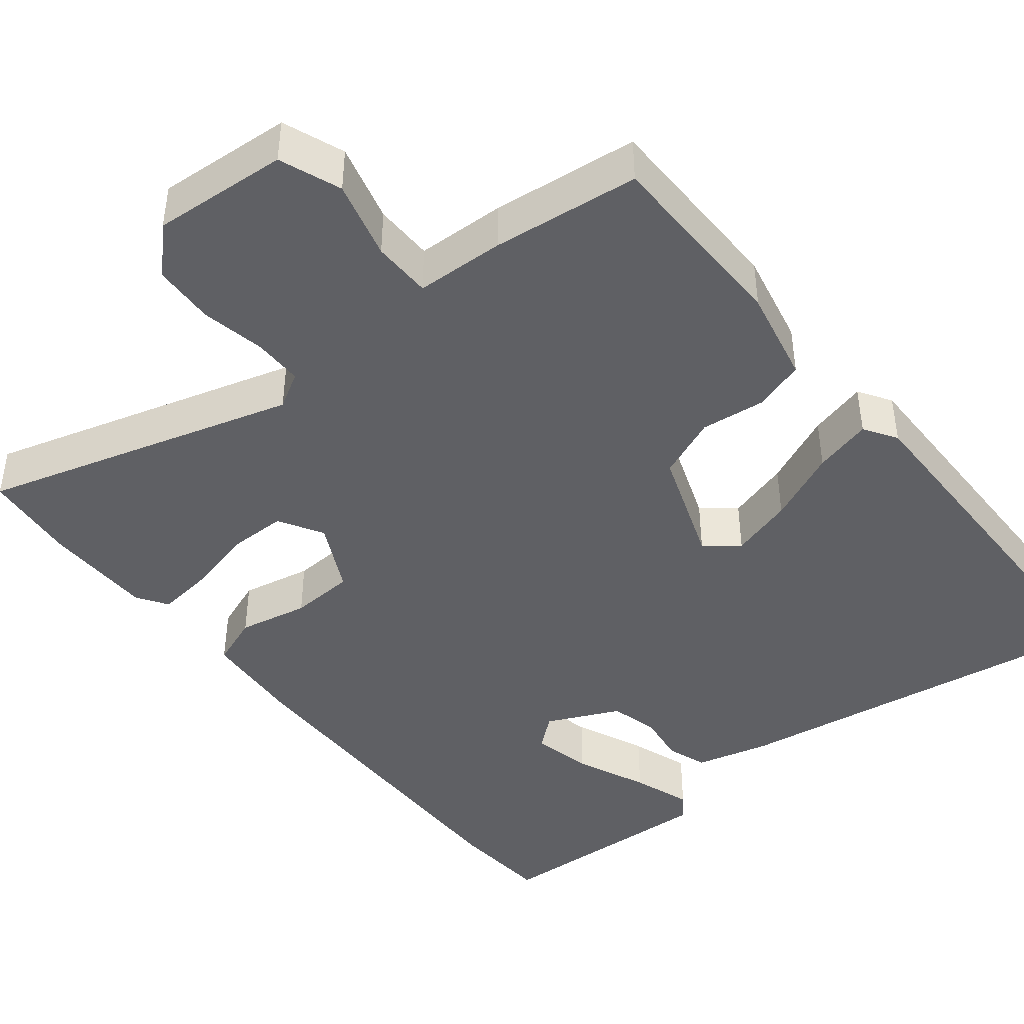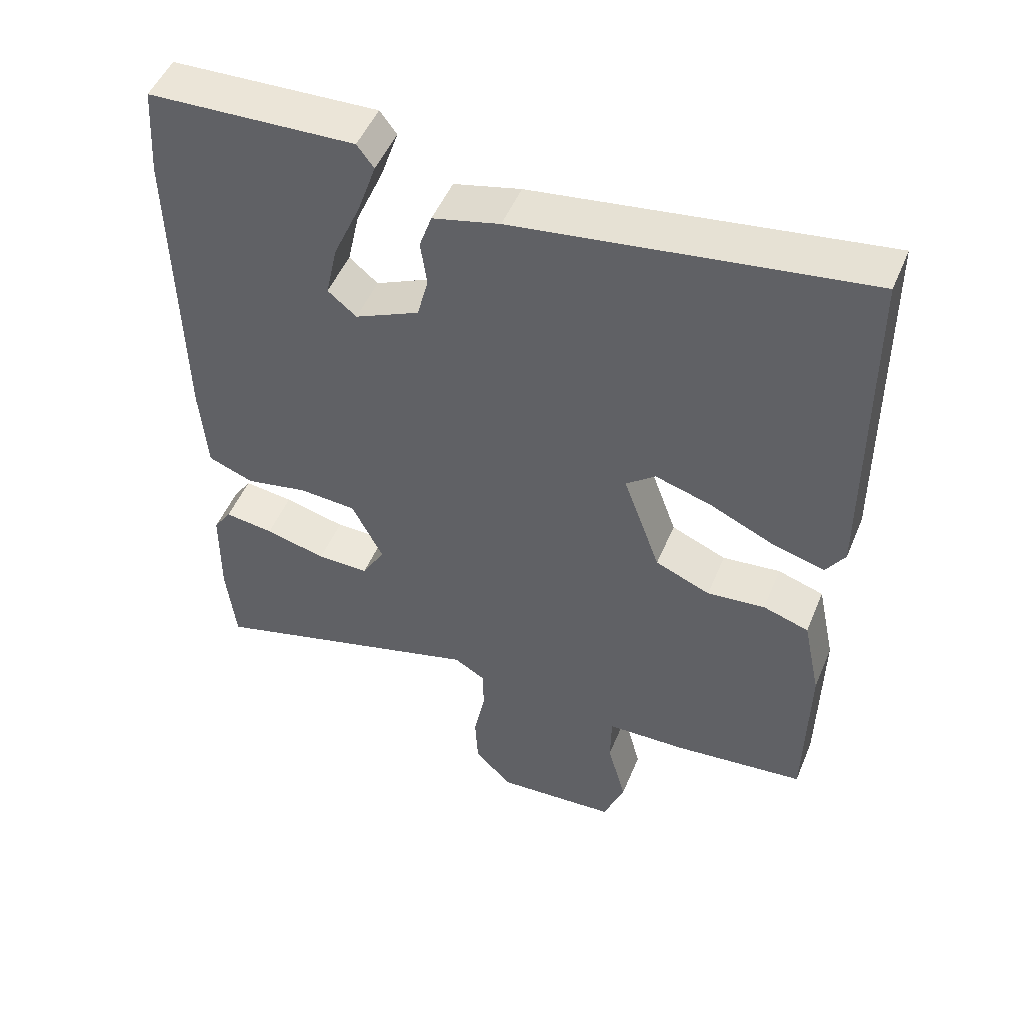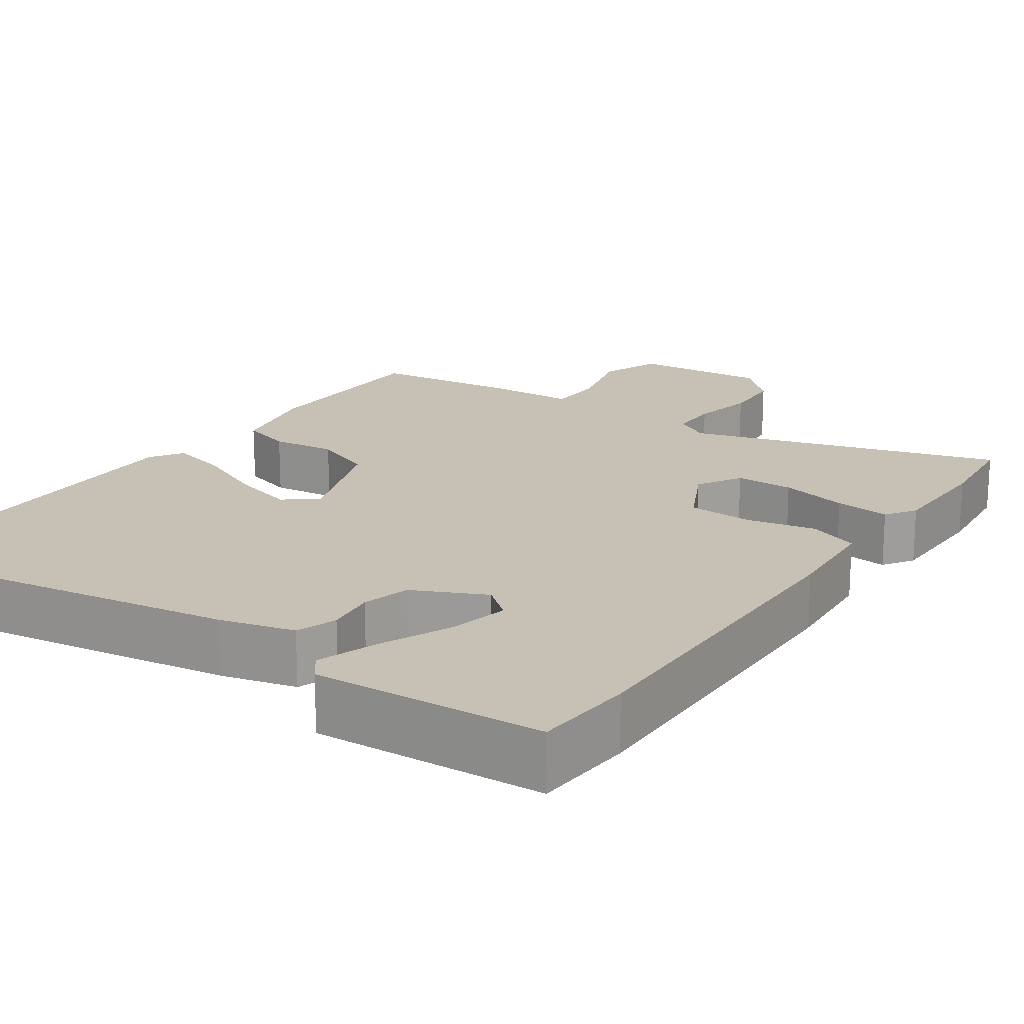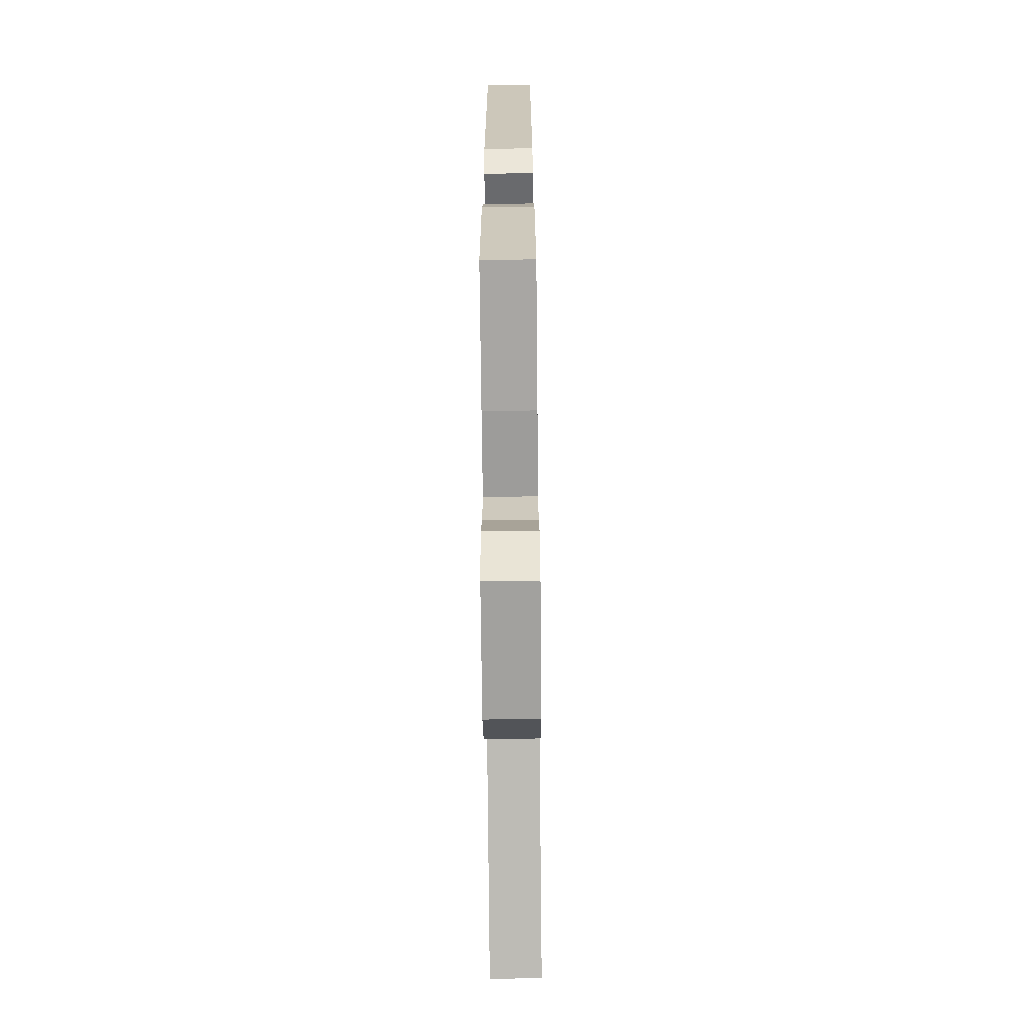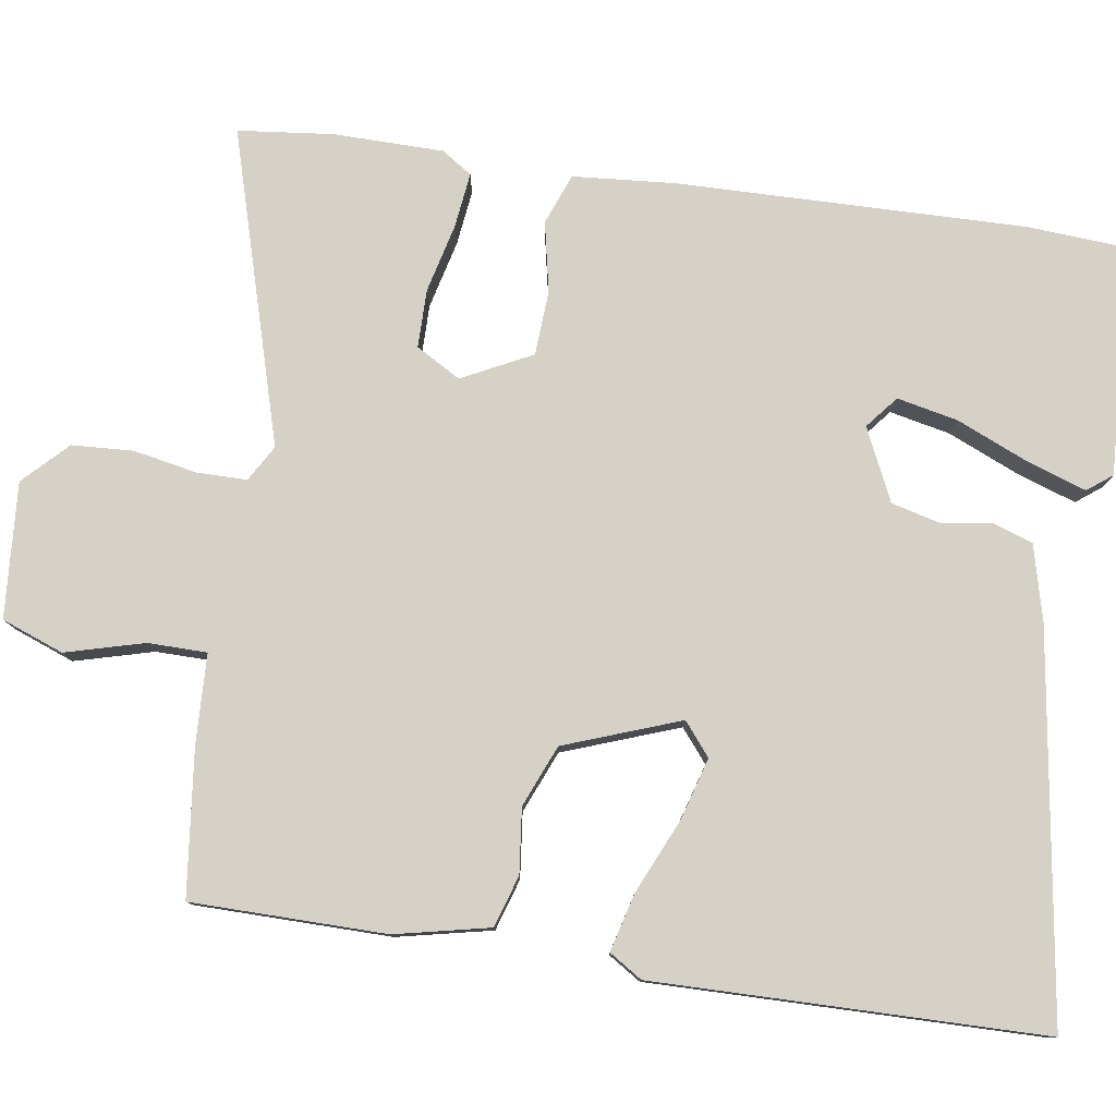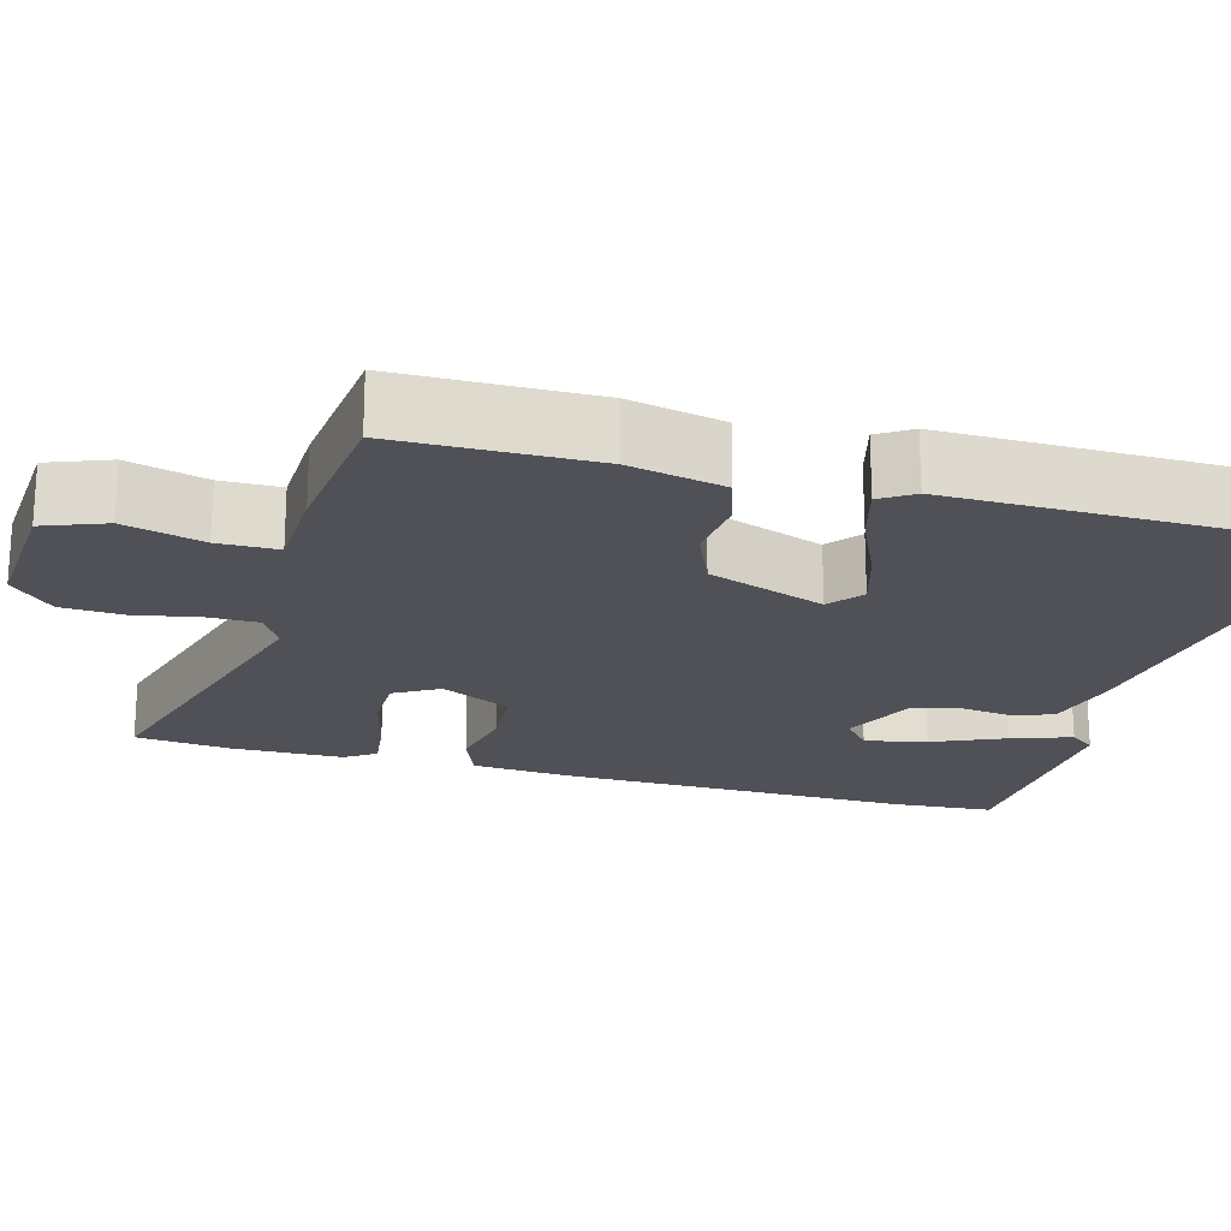
<metadata>
{"format":"obj","ext":"obj","renderer":"f3d","projection":"perspective","resolution":1024,"background":"white","views":[{"elev":-43.4,"azim":-141.4,"up":"+Y"},{"elev":50.3,"azim":-157.7,"up":"+Z"},{"elev":18.5,"azim":34.4,"up":"+Y"},{"elev":-68.0,"azim":-89.4,"up":"+Z"},{"elev":79.1,"azim":-81.7,"up":"+Y"},{"elev":-20.5,"azim":-105.5,"up":"+Y"}]}
</metadata>
<code>
v -0.491 0.07 0.553
v 0.006 0.07 0.481
v 0.102 0.07 0.457
v 0.12 0.07 0.405
v 0.111 0.07 0.34
v 0.127 0.07 0.278
v 0.22 0.07 0.235
v 0.261 0.07 0.269
v 0.244 0.07 0.347
v 0.204 0.07 0.439
v 0.178 0.07 0.515
v 0.202 0.07 0.547
v 0.498 0.07 0.534
v 0.507 0.07 0.404
v 0.5 0.07 -0.044
v 0.49 0.07 -0.175
v 0.425 0.07 -0.2
v 0.335 0.07 -0.182
v 0.252 0.07 -0.187
v 0.207 0.07 -0.277
v 0.24 0.07 -0.334
v 0.315 0.07 -0.334
v 0.403 0.07 -0.312
v 0.474 0.07 -0.303
v 0.5 0.07 -0.342
v 0.502 0.07 -0.484
v 0.489 0.07 -0.606
v 0.087 0.07 -0.49
v 0.041 0.07 -0.517
v 0.041 0.07 -0.581
v 0.057 0.07 -0.663
v 0.053 0.07 -0.742
v -0.002 0.07 -0.797
v -0.176 0.07 -0.785
v -0.206 0.07 -0.706
v -0.179 0.07 -0.605
v -0.18 0.07 -0.529
v -0.294 0.07 -0.525
v -0.483 0.07 -0.504
v -0.486 0.07 -0.254
v -0.46 0.07 -0.132
v -0.394 0.07 -0.111
v -0.311 0.07 -0.12
v -0.232 0.07 -0.087
v -0.178 0.07 0.062
v -0.22 0.07 0.096
v -0.301 0.07 0.072
v -0.394 0.07 0.03
v -0.469 0.07 0.01
v -0.496 0.07 0.052
v -0.491 0 0.553
v 0.006 0 0.481
v 0.102 0 0.457
v 0.12 0 0.405
v 0.111 0 0.34
v 0.127 0 0.278
v 0.22 0 0.235
v 0.261 0 0.269
v 0.244 0 0.347
v 0.204 0 0.439
v 0.178 0 0.515
v 0.202 0 0.547
v 0.498 0 0.534
v 0.507 0 0.404
v 0.5 0 -0.044
v 0.49 0 -0.175
v 0.425 0 -0.2
v 0.335 0 -0.182
v 0.252 0 -0.187
v 0.207 0 -0.277
v 0.24 0 -0.334
v 0.315 0 -0.334
v 0.403 0 -0.312
v 0.474 0 -0.303
v 0.5 0 -0.342
v 0.502 0 -0.484
v 0.489 0 -0.606
v 0.087 0 -0.49
v 0.041 0 -0.517
v 0.041 0 -0.581
v 0.057 0 -0.663
v 0.053 0 -0.742
v -0.002 0 -0.797
v -0.176 0 -0.785
v -0.206 0 -0.706
v -0.179 0 -0.605
v -0.18 0 -0.529
v -0.294 0 -0.525
v -0.483 0 -0.504
v -0.486 0 -0.254
v -0.46 0 -0.132
v -0.394 0 -0.111
v -0.311 0 -0.12
v -0.232 0 -0.087
v -0.178 0 0.062
v -0.22 0 0.096
v -0.301 0 0.072
v -0.394 0 0.03
v -0.469 0 0.01
v -0.496 0 0.052
f 47 48 49 50
f 46 47 50 1
f 45 46 1 2
f 44 45 2 3
f 40 41 42 43
f 40 43 44
f 37 38 39 40
f 37 40 44
f 33 34 35 36
f 33 36 37
f 30 31 32 33
f 29 30 33 37
f 28 29 37 44
f 22 23 24 25
f 21 22 25 26
f 15 16 17 18
f 15 18 19
f 14 15 19
f 13 14 19 20
f 9 10 11 12
f 8 9 12 13
f 44 3 4 5
f 44 5 6
f 28 44 6 7
f 21 26 27 28
f 20 21 28
f 8 13 20 28
f 7 8 28
f 100 99 98 97
f 51 100 97 96
f 52 51 96 95
f 53 52 95 94
f 93 92 91 90
f 94 93 90
f 90 89 88 87
f 94 90 87
f 86 85 84 83
f 87 86 83
f 83 82 81 80
f 87 83 80 79
f 94 87 79 78
f 75 74 73 72
f 76 75 72 71
f 68 67 66 65
f 69 68 65
f 69 65 64
f 70 69 64 63
f 62 61 60 59
f 63 62 59 58
f 55 54 53 94
f 56 55 94
f 57 56 94 78
f 78 77 76 71
f 78 71 70
f 78 70 63 58
f 78 58 57
f 1 51 52 2
f 2 52 53 3
f 3 53 54 4
f 4 54 55 5
f 5 55 56 6
f 6 56 57 7
f 7 57 58 8
f 8 58 59 9
f 9 59 60 10
f 10 60 61 11
f 11 61 62 12
f 12 62 63 13
f 13 63 64 14
f 14 64 65 15
f 15 65 66 16
f 16 66 67 17
f 17 67 68 18
f 18 68 69 19
f 19 69 70 20
f 20 70 71 21
f 21 71 72 22
f 22 72 73 23
f 23 73 74 24
f 24 74 75 25
f 25 75 76 26
f 26 76 77 27
f 27 77 78 28
f 28 78 79 29
f 29 79 80 30
f 30 80 81 31
f 31 81 82 32
f 32 82 83 33
f 33 83 84 34
f 34 84 85 35
f 35 85 86 36
f 36 86 87 37
f 37 87 88 38
f 38 88 89 39
f 39 89 90 40
f 40 90 91 41
f 41 91 92 42
f 42 92 93 43
f 43 93 94 44
f 44 94 95 45
f 45 95 96 46
f 46 96 97 47
f 47 97 98 48
f 48 98 99 49
f 49 99 100 50
f 50 100 51 1

</code>
